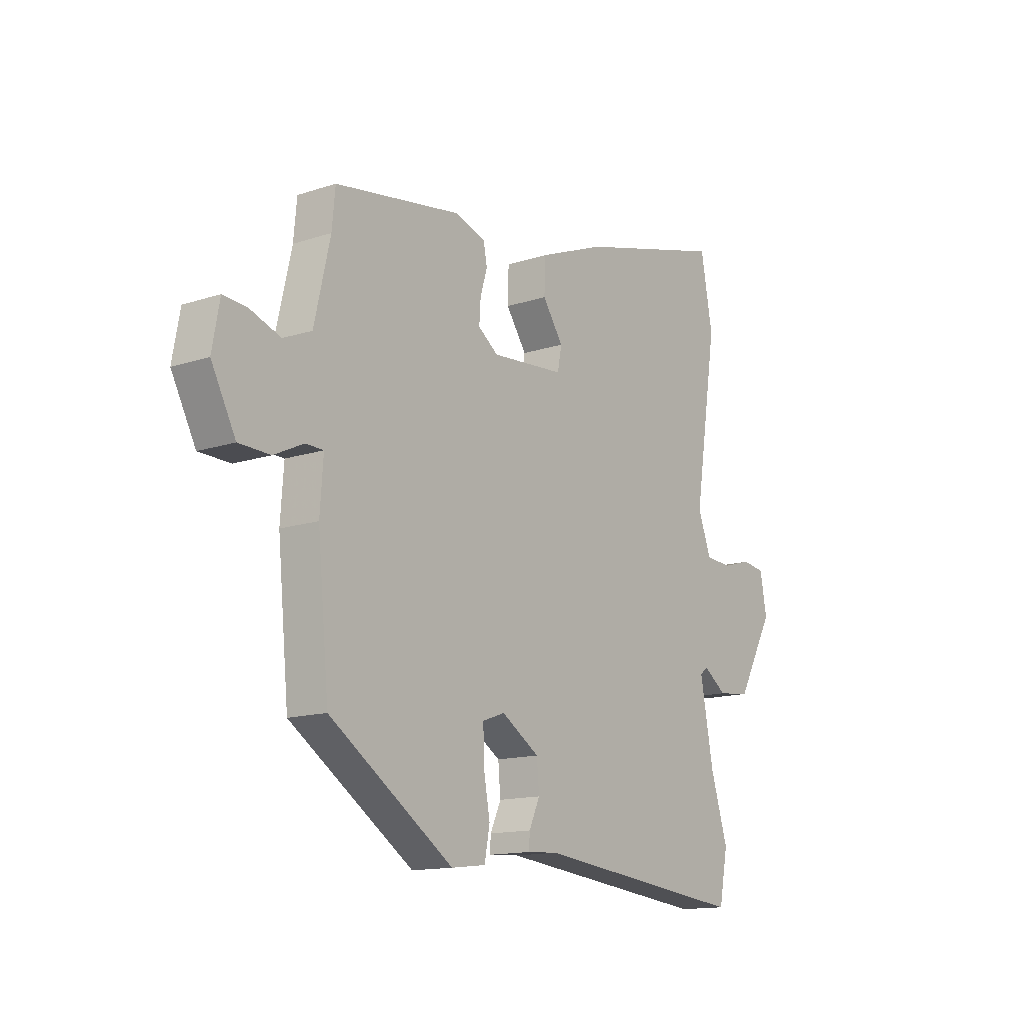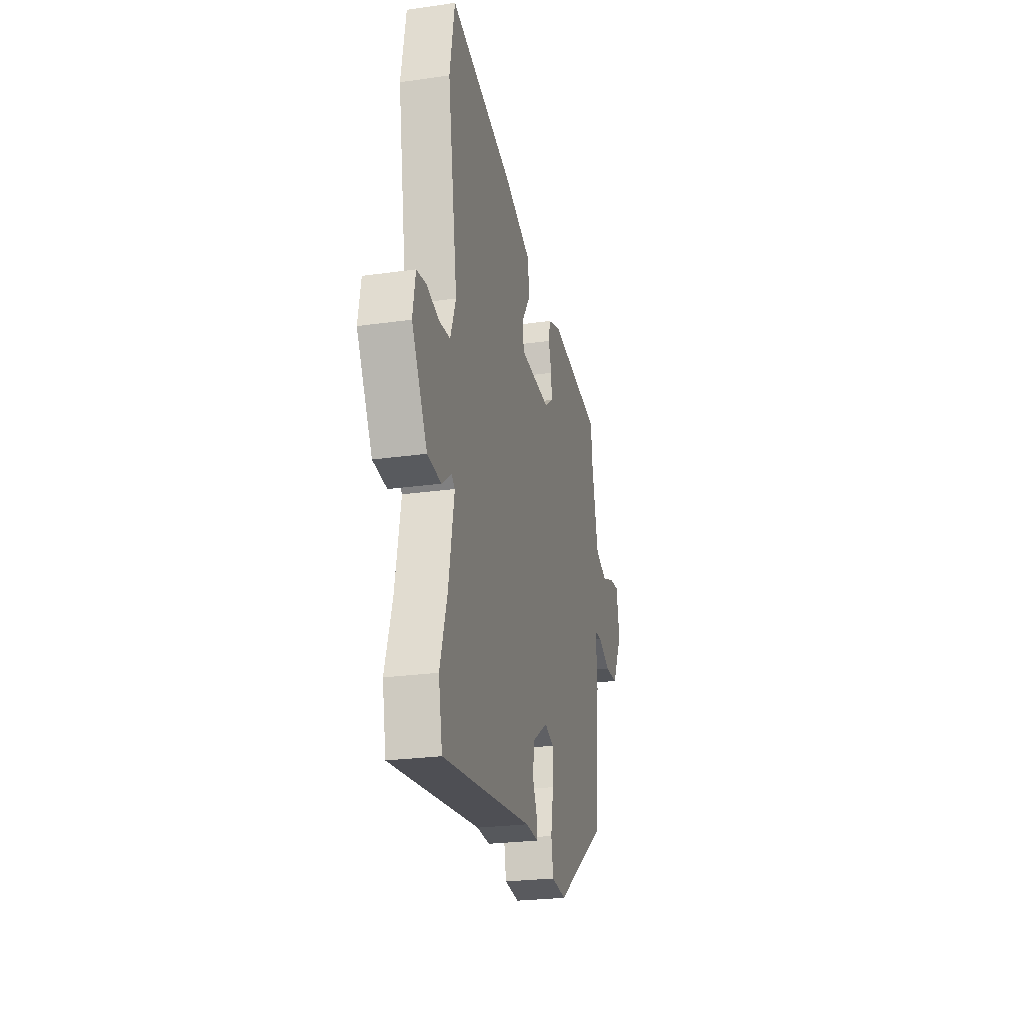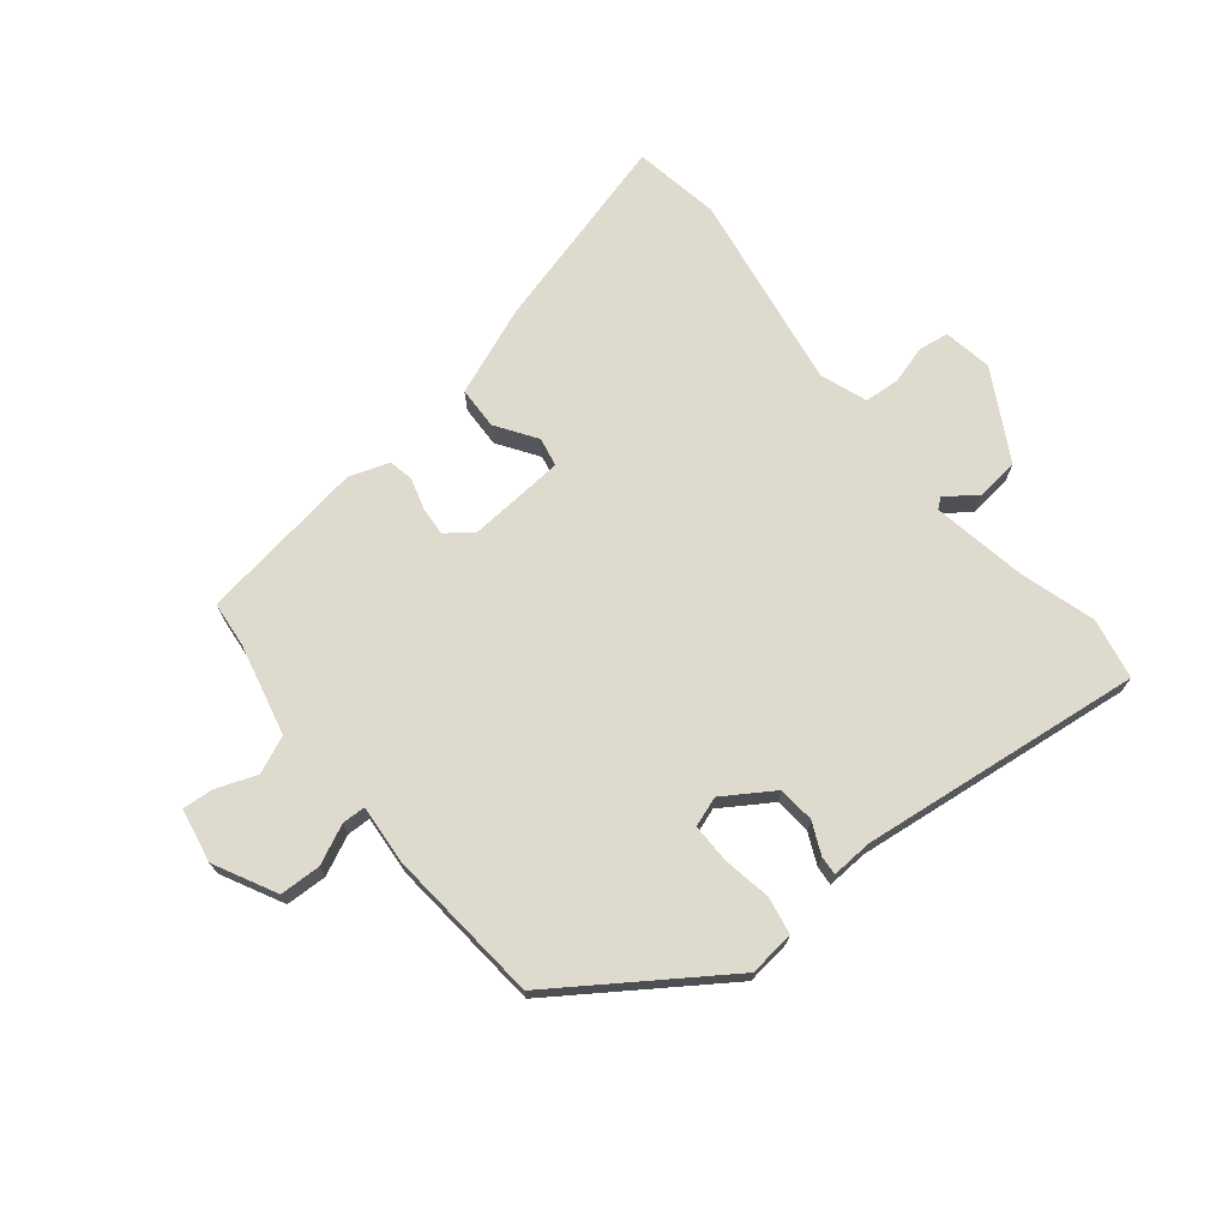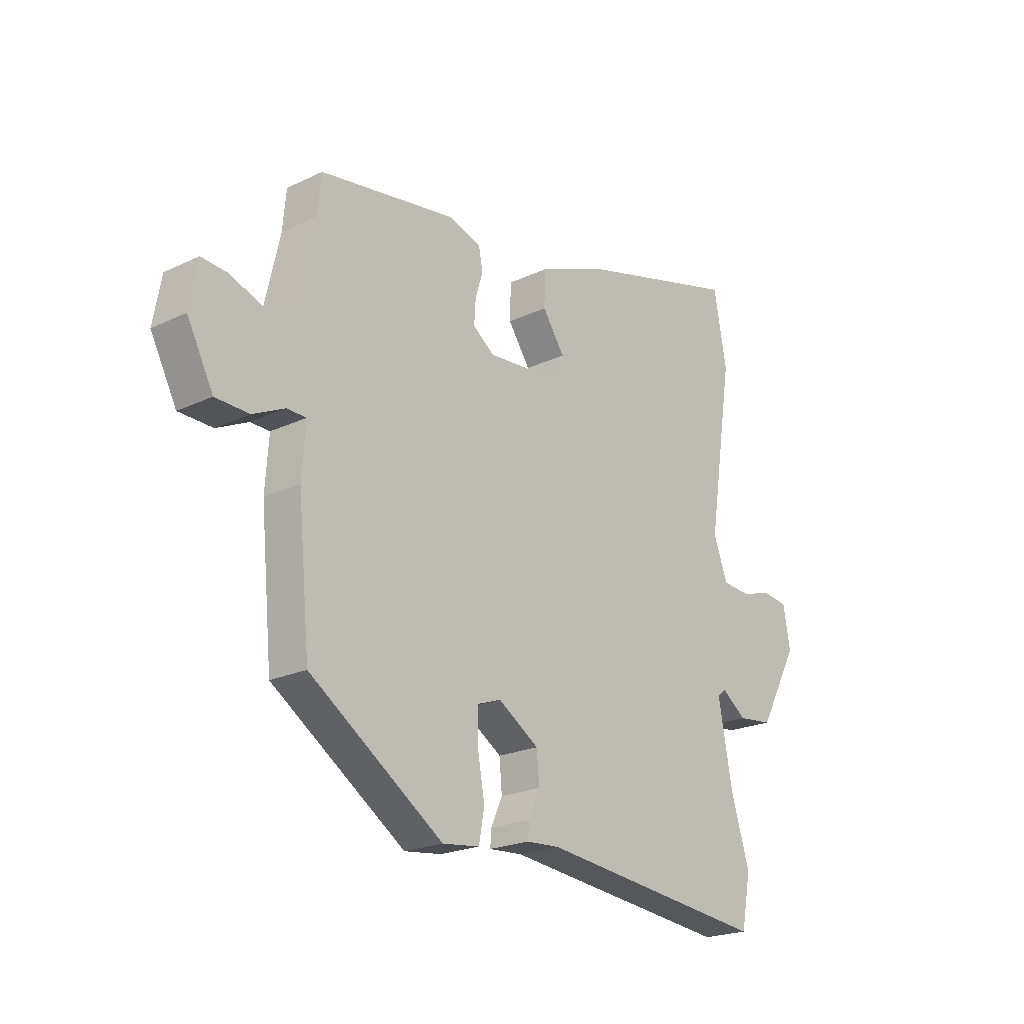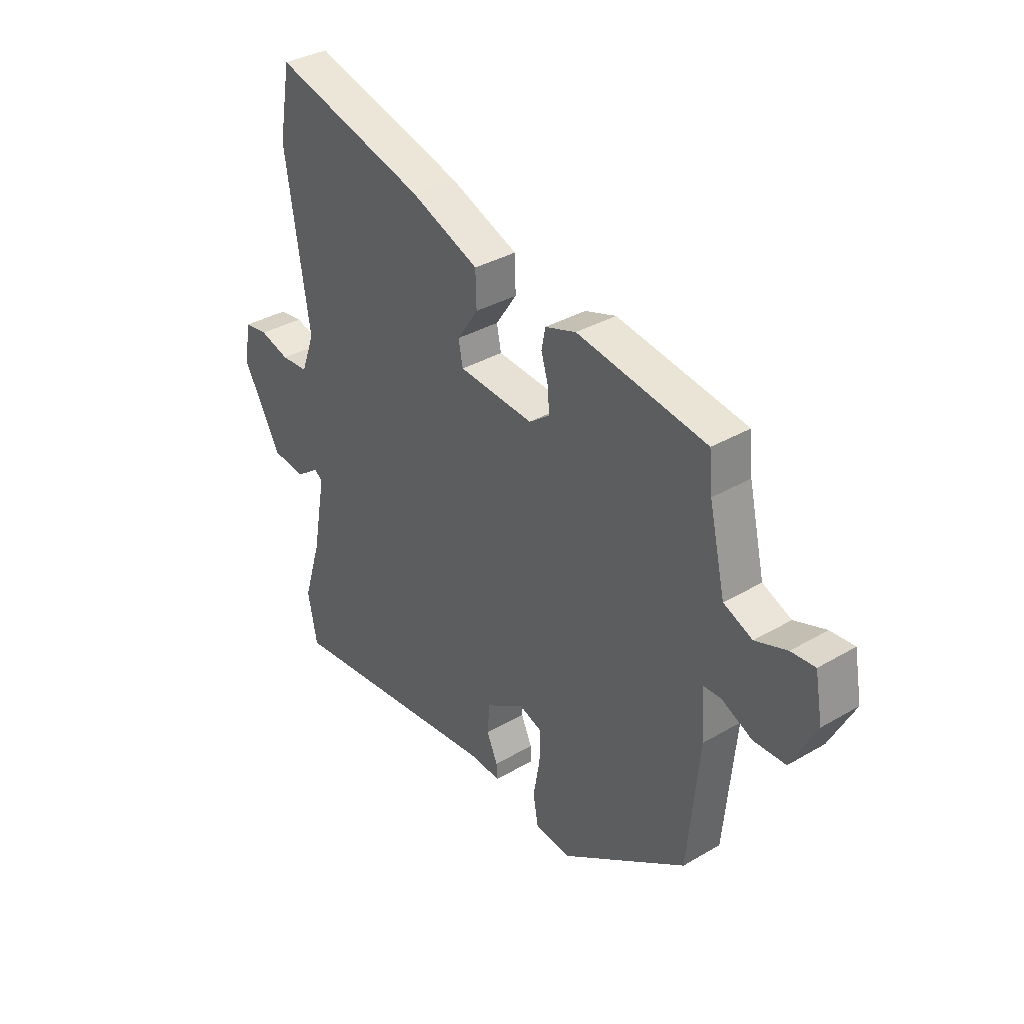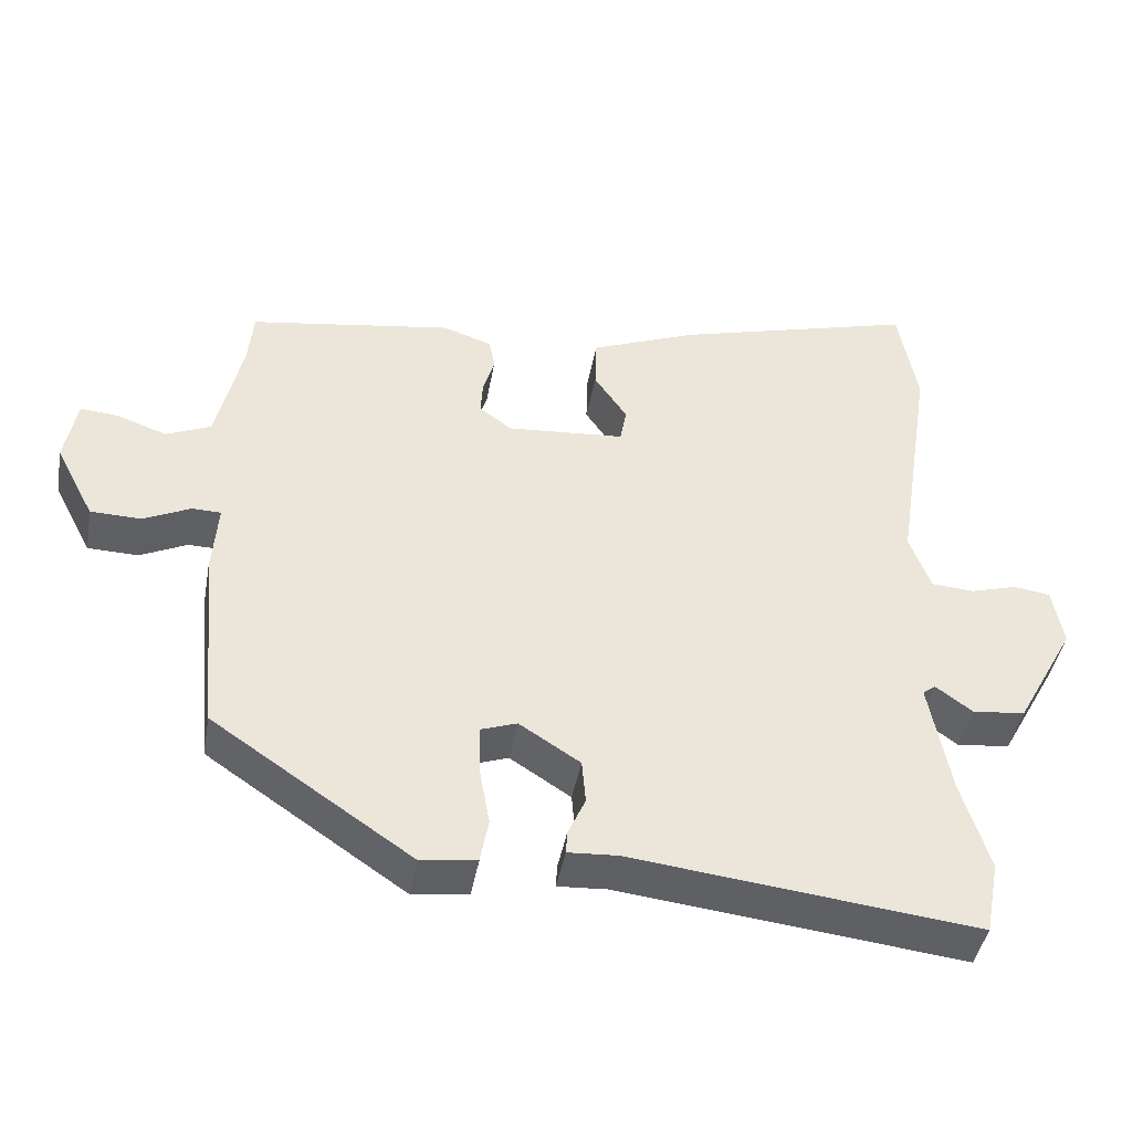
<metadata>
{"format":"obj","ext":"obj","renderer":"f3d","projection":"perspective","resolution":1024,"background":"white","views":[{"elev":-13.9,"azim":126.4,"up":"+Z"},{"elev":-24.7,"azim":-76.9,"up":"+Z"},{"elev":71.3,"azim":141.3,"up":"+Y"},{"elev":-21.5,"azim":130.2,"up":"+Z"},{"elev":35.1,"azim":52.1,"up":"+Z"},{"elev":-43.3,"azim":169.8,"up":"+Z"}]}
</metadata>
<code>
v 0.471 0.07 -0.317
v 0.206 0.07 -0.497
v 0.132 0.07 -0.488
v 0.121 0.07 -0.428
v 0.135 0.07 -0.35
v 0.136 0.07 -0.286
v 0.088 0.07 -0.269
v 0.007 0.07 -0.321
v 0.002 0.07 -0.38
v 0.025 0.07 -0.431
v 0.027 0.07 -0.462
v -0.039 0.07 -0.458
v -0.498 0.07 -0.51
v -0.517 0.07 -0.411
v -0.48 0.07 -0.29
v -0.452 0.07 -0.137
v -0.469 0.07 -0.124
v -0.518 0.07 -0.16
v -0.588 0.07 -0.152
v -0.667 0.07 -0.008
v -0.653 0.07 0.071
v -0.604 0.07 0.078
v -0.542 0.07 0.06
v -0.485 0.07 0.064
v -0.457 0.07 0.14
v -0.507 0.07 0.462
v -0.482 0.07 0.602
v -0.161 0.07 0.514
v -0.018 0.07 0.457
v -0.016 0.07 0.388
v -0.06 0.07 0.323
v -0.051 0.07 0.276
v 0.106 0.07 0.264
v 0.149 0.07 0.296
v 0.146 0.07 0.343
v 0.131 0.07 0.393
v 0.139 0.07 0.434
v 0.204 0.07 0.456
v 0.475 0.07 0.414
v 0.482 0.07 0.34
v 0.516 0.07 0.191
v 0.576 0.07 0.165
v 0.642 0.07 0.189
v 0.692 0.07 0.193
v 0.708 0.07 0.105
v 0.656 0.07 0.005
v 0.589 0.07 0.003
v 0.526 0.07 0.033
v 0.488 0.07 0.032
v 0.495 0.07 -0.066
v 0.471 0 -0.317
v 0.206 0 -0.497
v 0.132 0 -0.488
v 0.121 0 -0.428
v 0.135 0 -0.35
v 0.136 0 -0.286
v 0.088 0 -0.269
v 0.007 0 -0.321
v 0.002 0 -0.38
v 0.025 0 -0.431
v 0.027 0 -0.462
v -0.039 0 -0.458
v -0.498 0 -0.51
v -0.517 0 -0.411
v -0.48 0 -0.29
v -0.452 0 -0.137
v -0.469 0 -0.124
v -0.518 0 -0.16
v -0.588 0 -0.152
v -0.667 0 -0.008
v -0.653 0 0.071
v -0.604 0 0.078
v -0.542 0 0.06
v -0.485 0 0.064
v -0.457 0 0.14
v -0.507 0 0.462
v -0.482 0 0.602
v -0.161 0 0.514
v -0.018 0 0.457
v -0.016 0 0.388
v -0.06 0 0.323
v -0.051 0 0.276
v 0.106 0 0.264
v 0.149 0 0.296
v 0.146 0 0.343
v 0.131 0 0.393
v 0.139 0 0.434
v 0.204 0 0.456
v 0.475 0 0.414
v 0.482 0 0.34
v 0.516 0 0.191
v 0.576 0 0.165
v 0.642 0 0.189
v 0.692 0 0.193
v 0.708 0 0.105
v 0.656 0 0.005
v 0.589 0 0.003
v 0.526 0 0.033
v 0.488 0 0.032
v 0.495 0 -0.066
f 3 4 5
f 2 3 5
f 1 2 5
f 50 1 5
f 49 50 5
f 46 47 48
f 45 46 48
f 44 45 48
f 43 44 48
f 42 43 48
f 41 42 48 49
f 49 5 6
f 41 49 6
f 40 41 6
f 38 39 40
f 37 38 40
f 36 37 40
f 35 36 40
f 34 35 40
f 40 6 7
f 34 40 7
f 33 34 7
f 29 30 31
f 28 29 31
f 27 28 31
f 26 27 31
f 25 26 31
f 24 25 31 32
f 21 22 23
f 20 21 23
f 19 20 23
f 18 19 23
f 17 18 23
f 16 17 23 24
f 12 13 14 15
f 12 15 16
f 11 12 16
f 10 11 16
f 9 10 16
f 16 24 32
f 9 16 32
f 8 9 32
f 7 8 32 33
f 55 54 53
f 55 53 52
f 55 52 51
f 55 51 100
f 55 100 99
f 98 97 96
f 98 96 95
f 98 95 94
f 98 94 93
f 98 93 92
f 99 98 92 91
f 56 55 99
f 56 99 91
f 56 91 90
f 90 89 88
f 90 88 87
f 90 87 86
f 90 86 85
f 90 85 84
f 57 56 90
f 57 90 84
f 57 84 83
f 81 80 79
f 81 79 78
f 81 78 77
f 81 77 76
f 81 76 75
f 82 81 75 74
f 73 72 71
f 73 71 70
f 73 70 69
f 73 69 68
f 73 68 67
f 74 73 67 66
f 65 64 63 62
f 66 65 62
f 66 62 61
f 66 61 60
f 66 60 59
f 82 74 66
f 82 66 59
f 82 59 58
f 83 82 58 57
f 1 51 52 2
f 2 52 53 3
f 3 53 54 4
f 4 54 55 5
f 5 55 56 6
f 6 56 57 7
f 7 57 58 8
f 8 58 59 9
f 9 59 60 10
f 10 60 61 11
f 11 61 62 12
f 12 62 63 13
f 13 63 64 14
f 14 64 65 15
f 15 65 66 16
f 16 66 67 17
f 17 67 68 18
f 18 68 69 19
f 19 69 70 20
f 20 70 71 21
f 21 71 72 22
f 22 72 73 23
f 23 73 74 24
f 24 74 75 25
f 25 75 76 26
f 26 76 77 27
f 27 77 78 28
f 28 78 79 29
f 29 79 80 30
f 30 80 81 31
f 31 81 82 32
f 32 82 83 33
f 33 83 84 34
f 34 84 85 35
f 35 85 86 36
f 36 86 87 37
f 37 87 88 38
f 38 88 89 39
f 39 89 90 40
f 40 90 91 41
f 41 91 92 42
f 42 92 93 43
f 43 93 94 44
f 44 94 95 45
f 45 95 96 46
f 46 96 97 47
f 47 97 98 48
f 48 98 99 49
f 49 99 100 50
f 50 100 51 1

</code>
